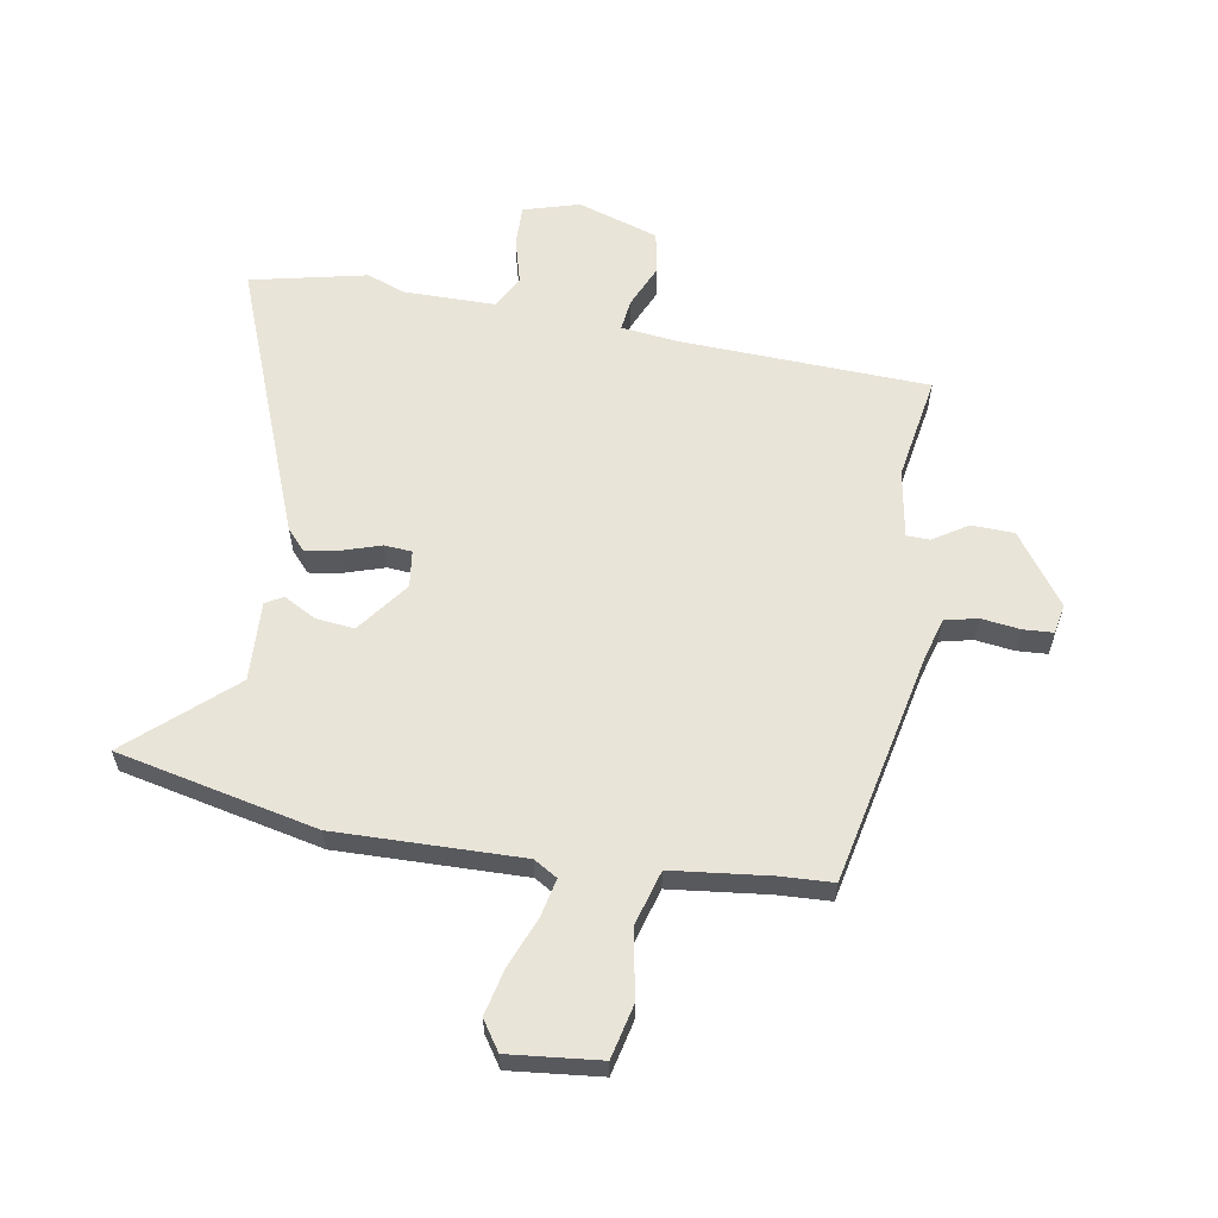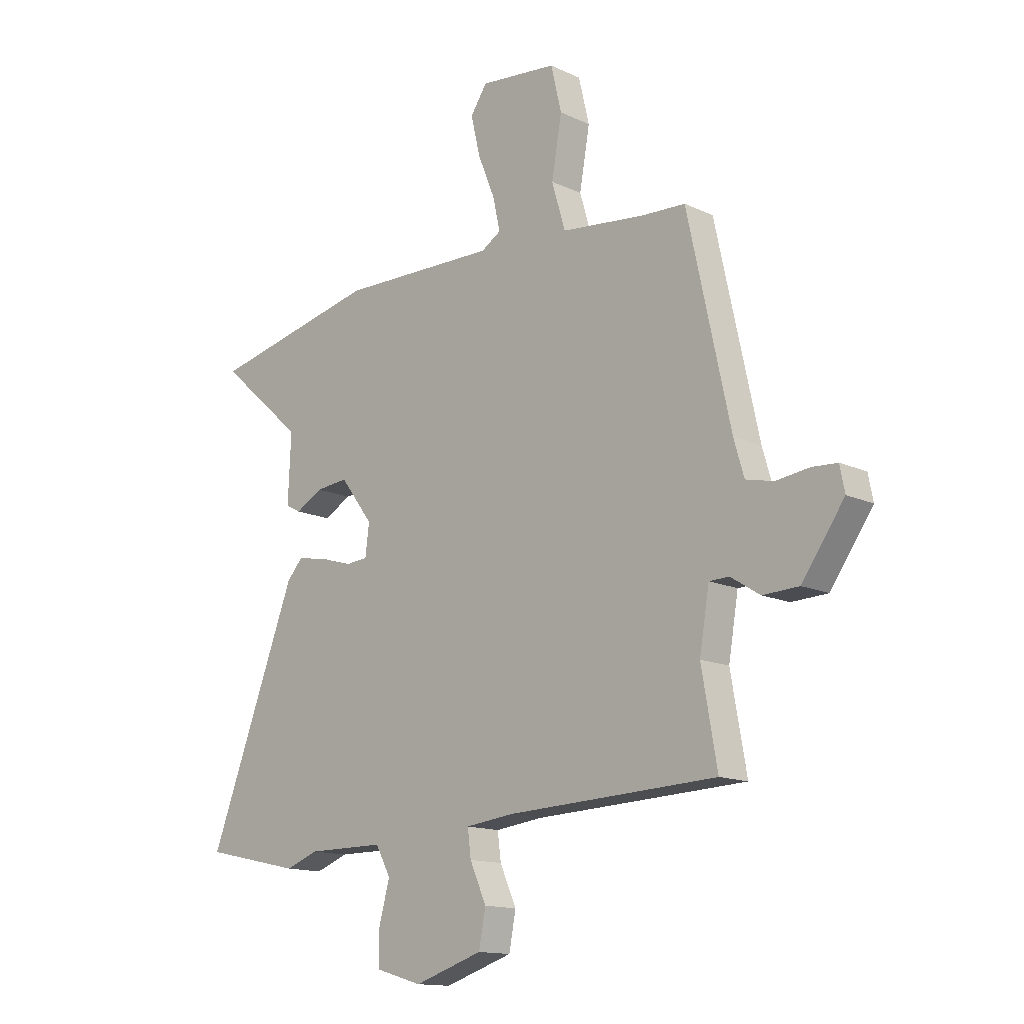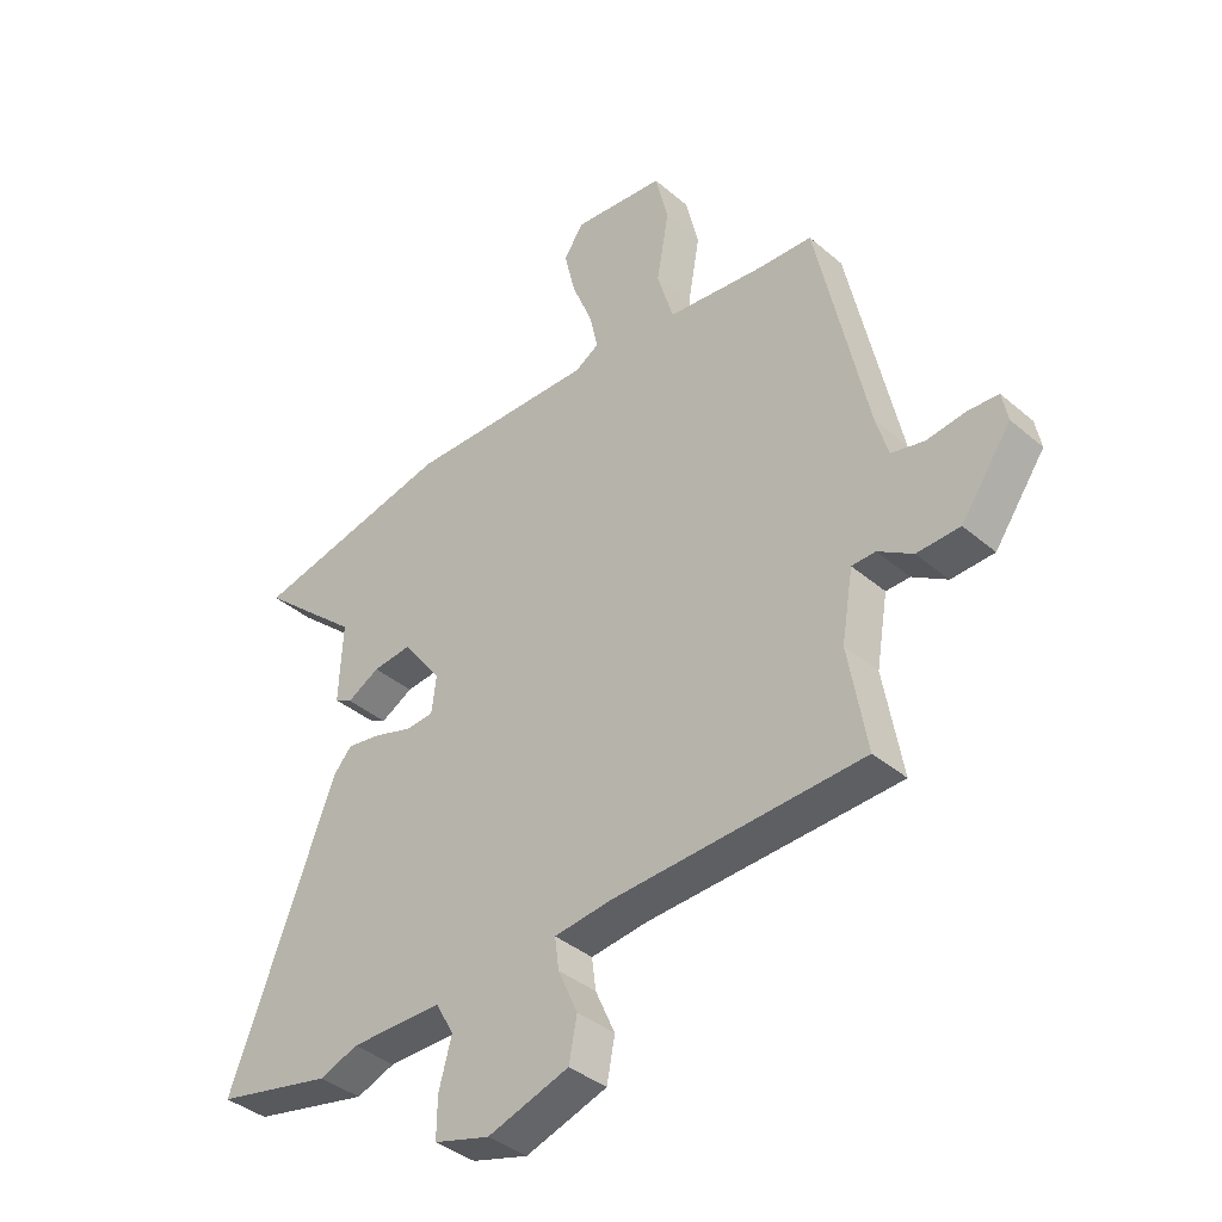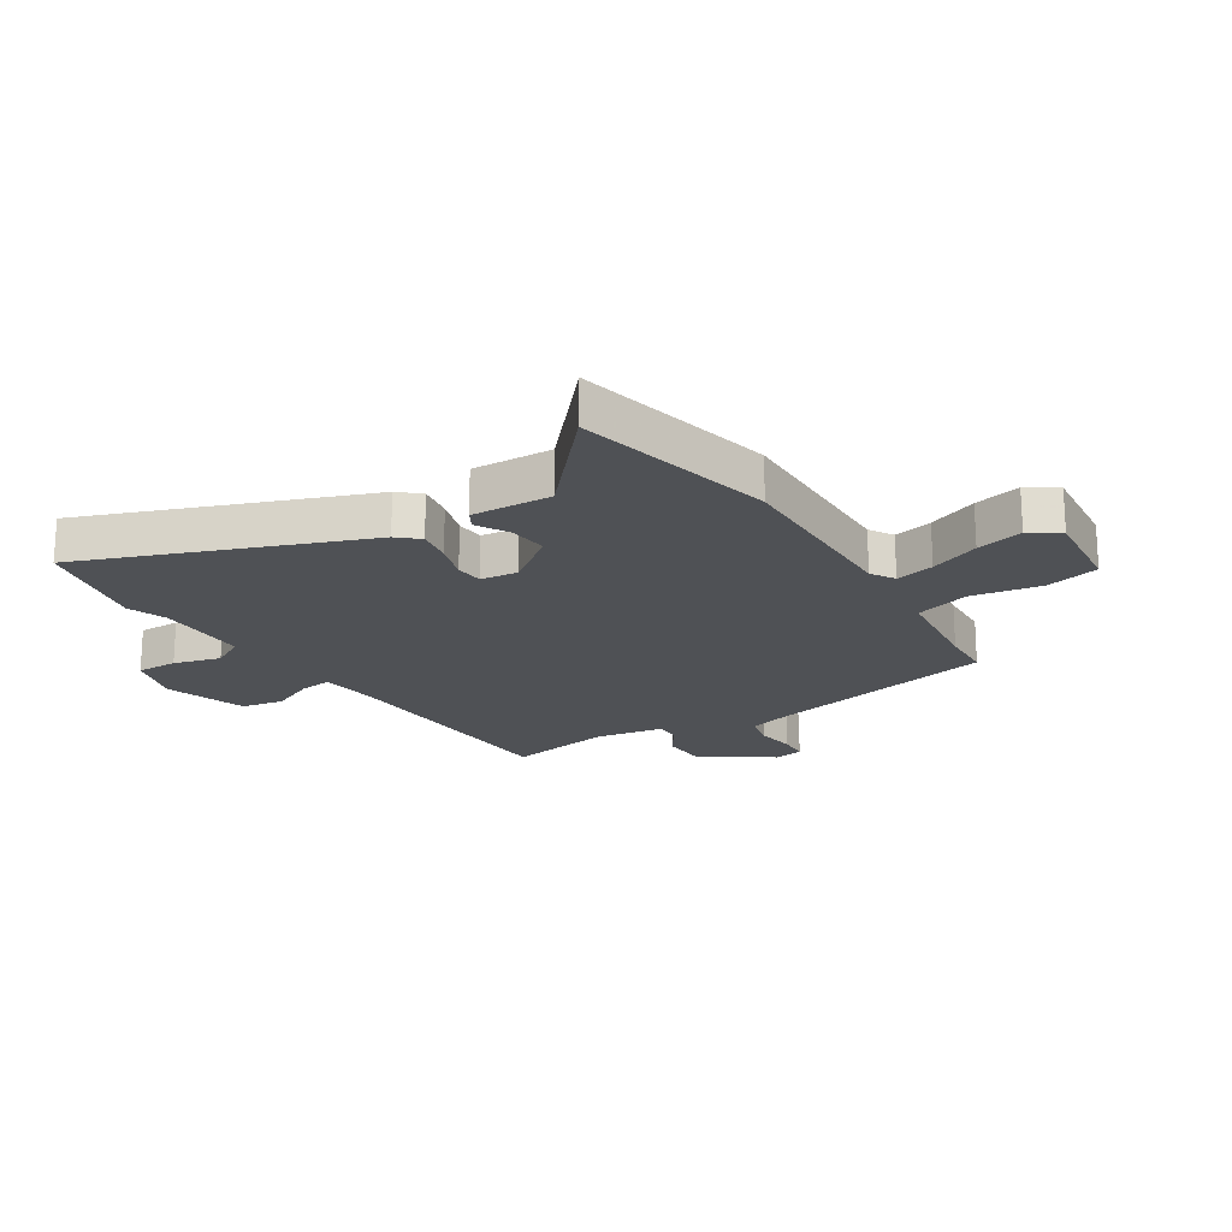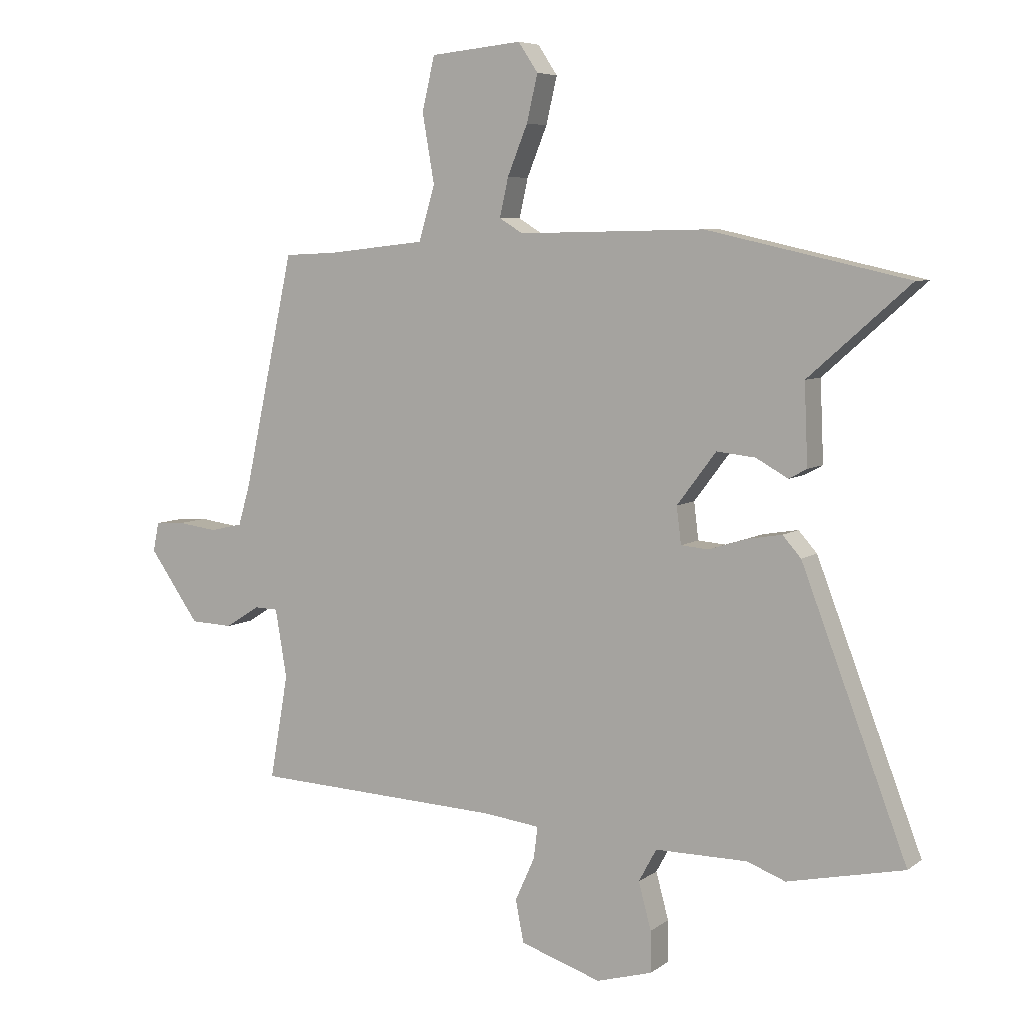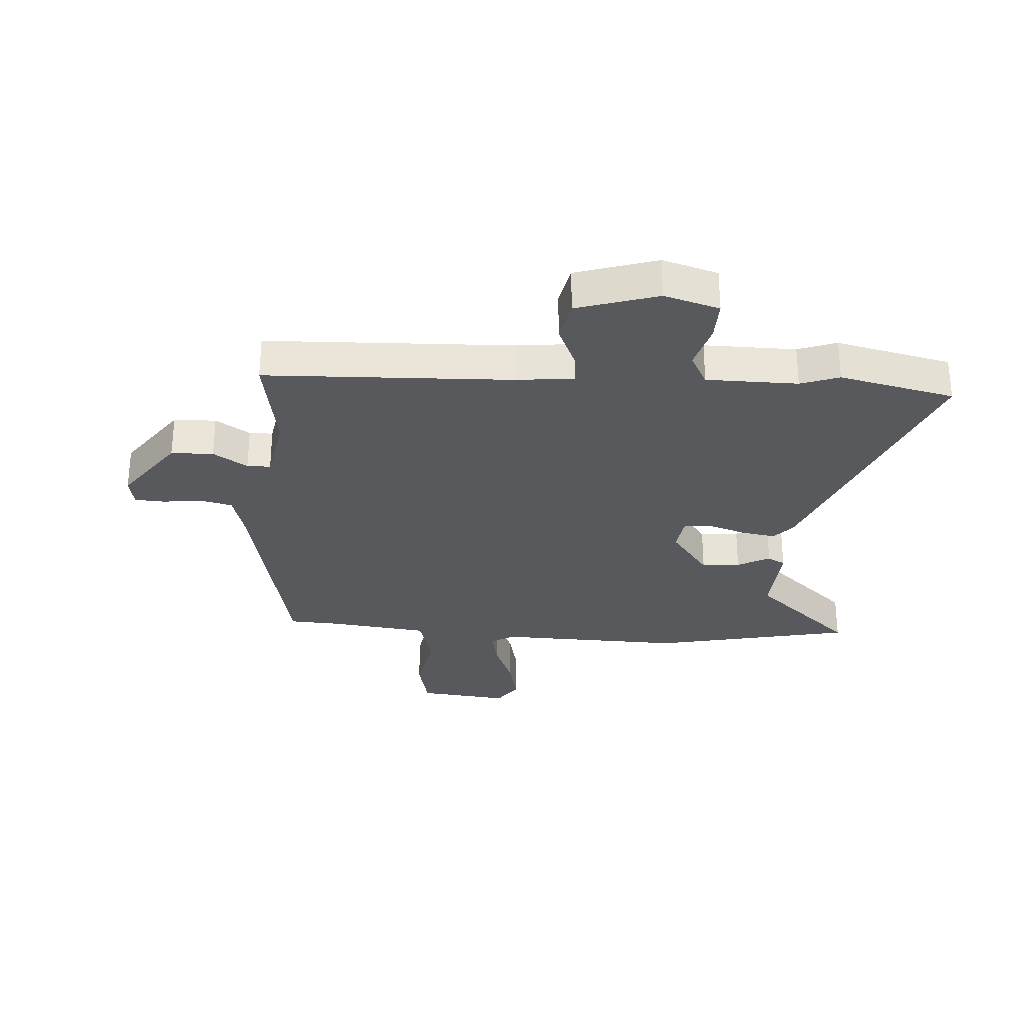
<metadata>
{"format":"obj","ext":"obj","renderer":"f3d","projection":"perspective","resolution":1024,"background":"white","views":[{"elev":60.1,"azim":9.5,"up":"+Y"},{"elev":-14.0,"azim":44.2,"up":"+Z"},{"elev":-38.6,"azim":43.1,"up":"+Z"},{"elev":-19.9,"azim":-57.6,"up":"+Y"},{"elev":6.5,"azim":-152.2,"up":"+Z"},{"elev":-29.5,"azim":175.6,"up":"+Y"}]}
</metadata>
<code>
v 0.437 0.07 0.492
v 0.525 0.07 0.088
v 0.546 0.07 0.016
v 0.603 0.07 0.003
v 0.671 0.07 0.012
v 0.723 0.07 0.009
v 0.733 0.07 -0.042
v 0.646 0.07 -0.165
v 0.572 0.07 -0.168
v 0.512 0.07 -0.13
v 0.471 0.07 -0.131
v 0.451 0.07 -0.25
v 0.483 0.07 -0.432
v 0.05 0.07 -0.451
v -0.049 0.07 -0.463
v -0.042 0.07 -0.518
v -0.008 0.07 -0.594
v -0.022 0.07 -0.667
v -0.163 0.07 -0.713
v -0.26 0.07 -0.685
v -0.259 0.07 -0.614
v -0.237 0.07 -0.533
v -0.268 0.07 -0.476
v -0.428 0.07 -0.476
v -0.495 0.07 -0.501
v -0.697 0.07 -0.457
v -0.514 0.07 0.021
v -0.482 0.07 0.057
v -0.422 0.07 0.047
v -0.356 0.07 0.026
v -0.308 0.07 0.03
v -0.3 0.07 0.094
v -0.368 0.07 0.184
v -0.435 0.07 0.177
v -0.491 0.07 0.146
v -0.522 0.07 0.163
v -0.516 0.07 0.302
v -0.692 0.07 0.457
v -0.343 0.07 0.535
v -0.019 0.07 0.529
v 0.022 0.07 0.554
v 0.007 0.07 0.621
v -0.028 0.07 0.707
v -0.047 0.07 0.788
v -0.013 0.07 0.839
v 0.146 0.07 0.823
v 0.168 0.07 0.73
v 0.147 0.07 0.61
v 0.175 0.07 0.515
v 0.347 0.07 0.496
v 0.437 0 0.492
v 0.525 0 0.088
v 0.546 0 0.016
v 0.603 0 0.003
v 0.671 0 0.012
v 0.723 0 0.009
v 0.733 0 -0.042
v 0.646 0 -0.165
v 0.572 0 -0.168
v 0.512 0 -0.13
v 0.471 0 -0.131
v 0.451 0 -0.25
v 0.483 0 -0.432
v 0.05 0 -0.451
v -0.049 0 -0.463
v -0.042 0 -0.518
v -0.008 0 -0.594
v -0.022 0 -0.667
v -0.163 0 -0.713
v -0.26 0 -0.685
v -0.259 0 -0.614
v -0.237 0 -0.533
v -0.268 0 -0.476
v -0.428 0 -0.476
v -0.495 0 -0.501
v -0.697 0 -0.457
v -0.514 0 0.021
v -0.482 0 0.057
v -0.422 0 0.047
v -0.356 0 0.026
v -0.308 0 0.03
v -0.3 0 0.094
v -0.368 0 0.184
v -0.435 0 0.177
v -0.491 0 0.146
v -0.522 0 0.163
v -0.516 0 0.302
v -0.692 0 0.457
v -0.343 0 0.535
v -0.019 0 0.529
v 0.022 0 0.554
v 0.007 0 0.621
v -0.028 0 0.707
v -0.047 0 0.788
v -0.013 0 0.839
v 0.146 0 0.823
v 0.168 0 0.73
v 0.147 0 0.61
v 0.175 0 0.515
v 0.347 0 0.496
f 45 46 47 48
f 45 48 49
f 42 43 44 45
f 41 42 45 49
f 40 41 49
f 37 38 39 40
f 37 40 49 50
f 34 35 36 37
f 33 34 37 50
f 27 28 29 30
f 25 26 27 30
f 24 25 30 31
f 23 24 31
f 22 23 31 32
f 20 21 22
f 19 20 22
f 16 17 18 19
f 15 16 19 22
f 12 13 14
f 11 12 14 15
f 7 8 9 10
f 7 10 11
f 4 5 6 7
f 3 4 7 11
f 2 3 11 15
f 32 33 50 1
f 15 22 32
f 1 2 15 32
f 98 97 96 95
f 99 98 95
f 95 94 93 92
f 99 95 92 91
f 99 91 90
f 90 89 88 87
f 100 99 90 87
f 87 86 85 84
f 100 87 84 83
f 80 79 78 77
f 80 77 76 75
f 81 80 75 74
f 81 74 73
f 82 81 73 72
f 72 71 70
f 72 70 69
f 69 68 67 66
f 72 69 66 65
f 64 63 62
f 65 64 62 61
f 60 59 58 57
f 61 60 57
f 57 56 55 54
f 61 57 54 53
f 65 61 53 52
f 51 100 83 82
f 82 72 65
f 82 65 52 51
f 1 51 52 2
f 2 52 53 3
f 3 53 54 4
f 4 54 55 5
f 5 55 56 6
f 6 56 57 7
f 7 57 58 8
f 8 58 59 9
f 9 59 60 10
f 10 60 61 11
f 11 61 62 12
f 12 62 63 13
f 13 63 64 14
f 14 64 65 15
f 15 65 66 16
f 16 66 67 17
f 17 67 68 18
f 18 68 69 19
f 19 69 70 20
f 20 70 71 21
f 21 71 72 22
f 22 72 73 23
f 23 73 74 24
f 24 74 75 25
f 25 75 76 26
f 26 76 77 27
f 27 77 78 28
f 28 78 79 29
f 29 79 80 30
f 30 80 81 31
f 31 81 82 32
f 32 82 83 33
f 33 83 84 34
f 34 84 85 35
f 35 85 86 36
f 36 86 87 37
f 37 87 88 38
f 38 88 89 39
f 39 89 90 40
f 40 90 91 41
f 41 91 92 42
f 42 92 93 43
f 43 93 94 44
f 44 94 95 45
f 45 95 96 46
f 46 96 97 47
f 47 97 98 48
f 48 98 99 49
f 49 99 100 50
f 50 100 51 1

</code>
